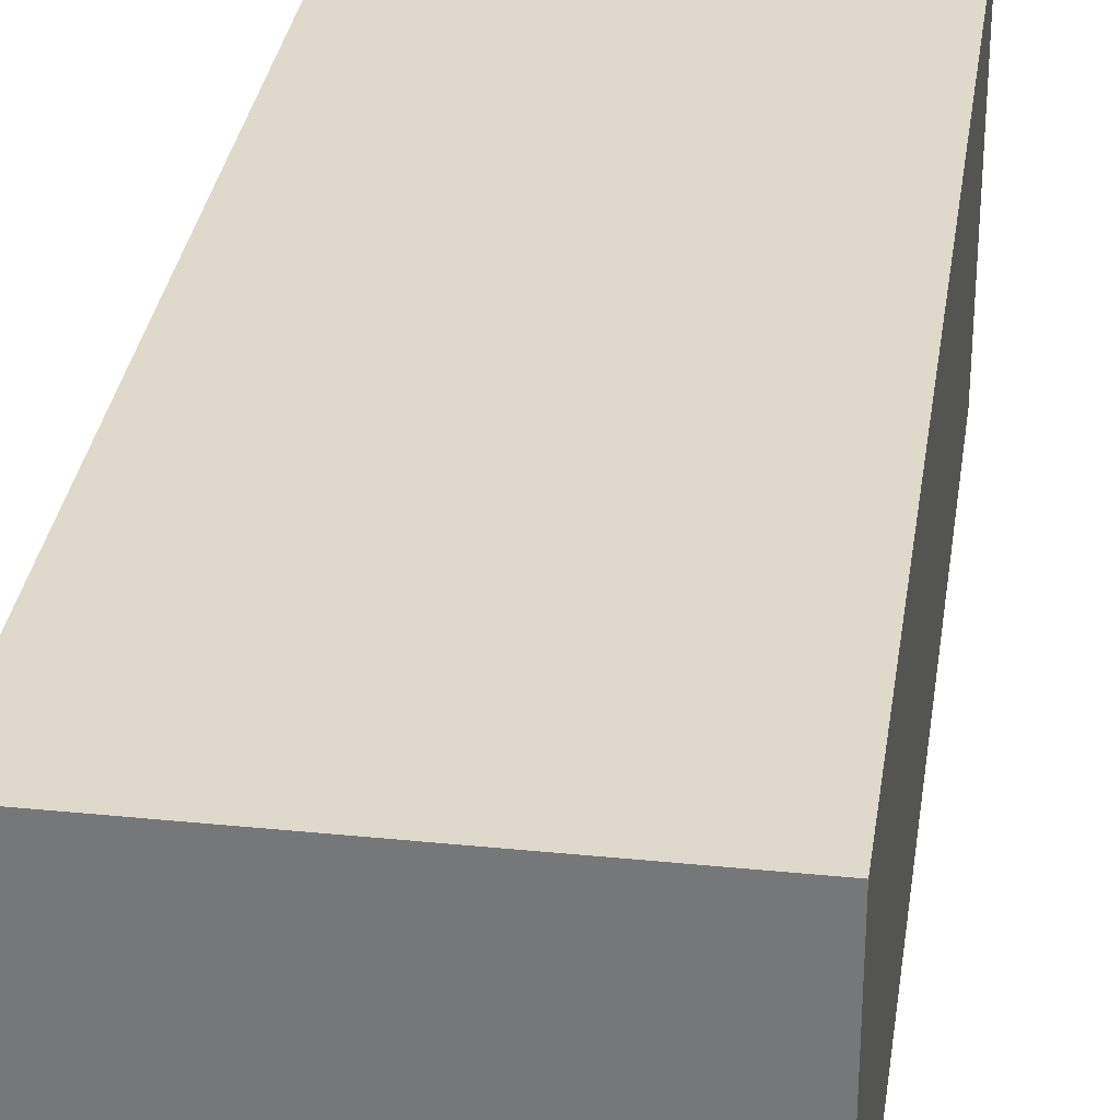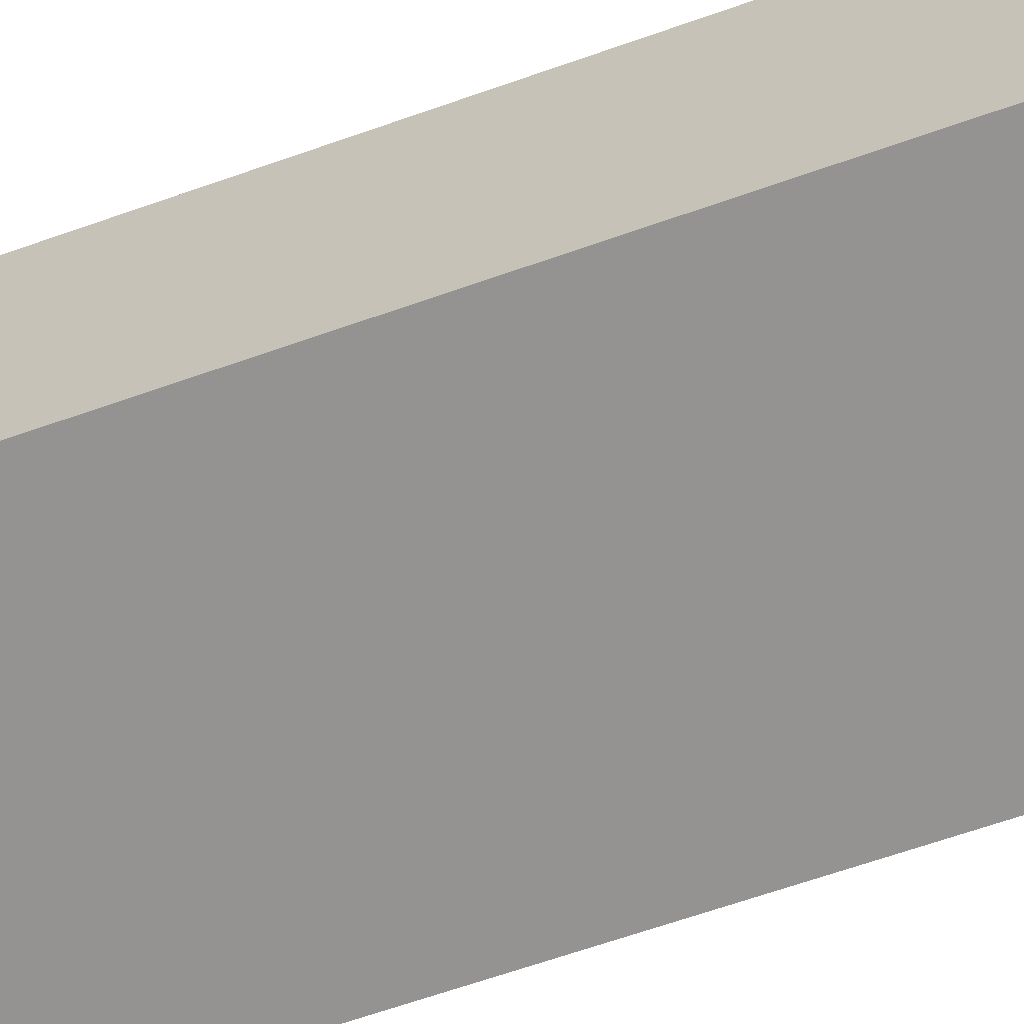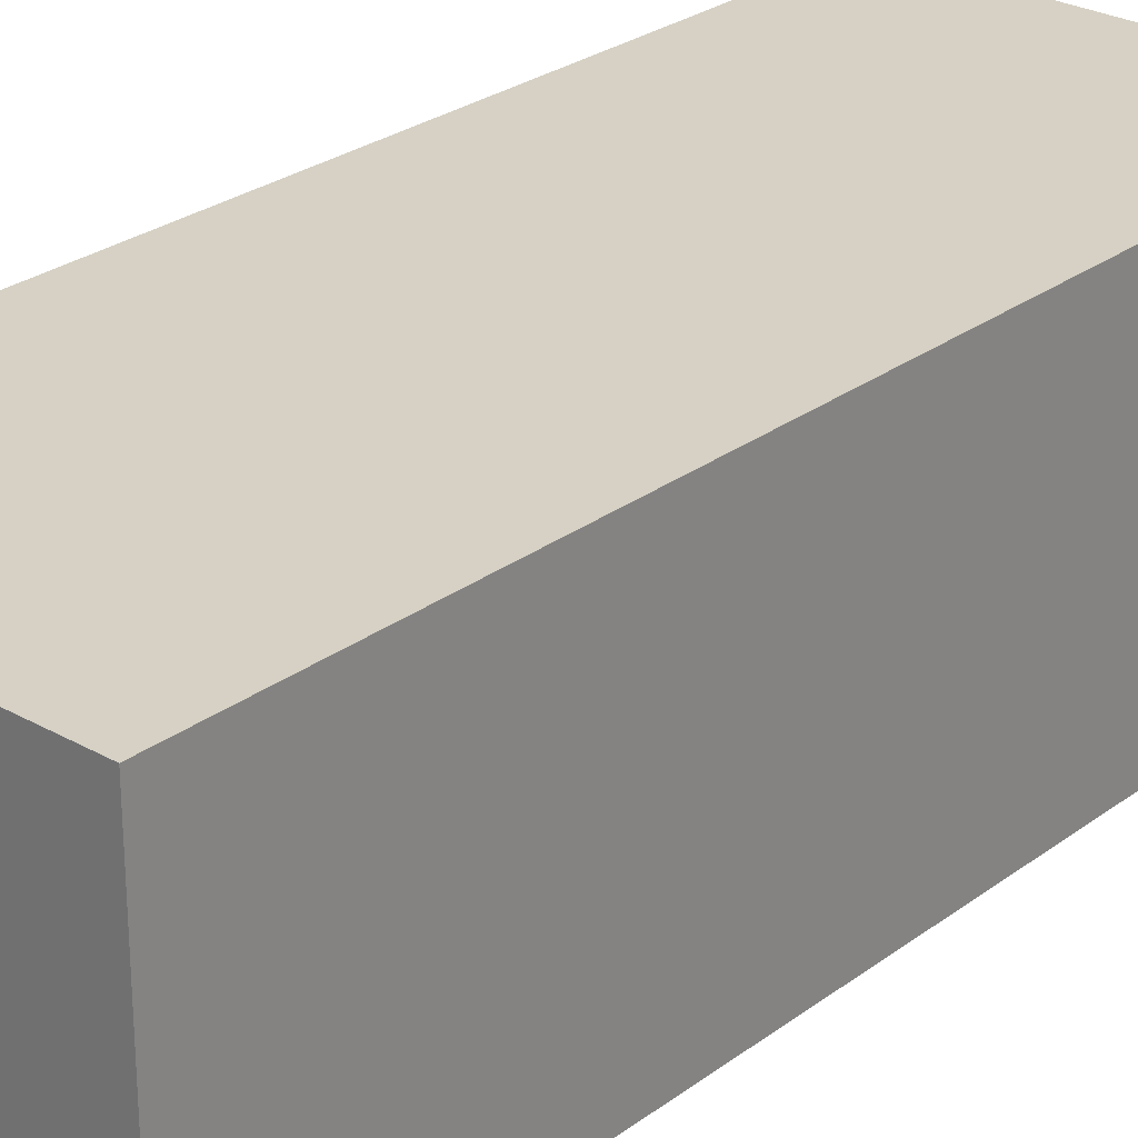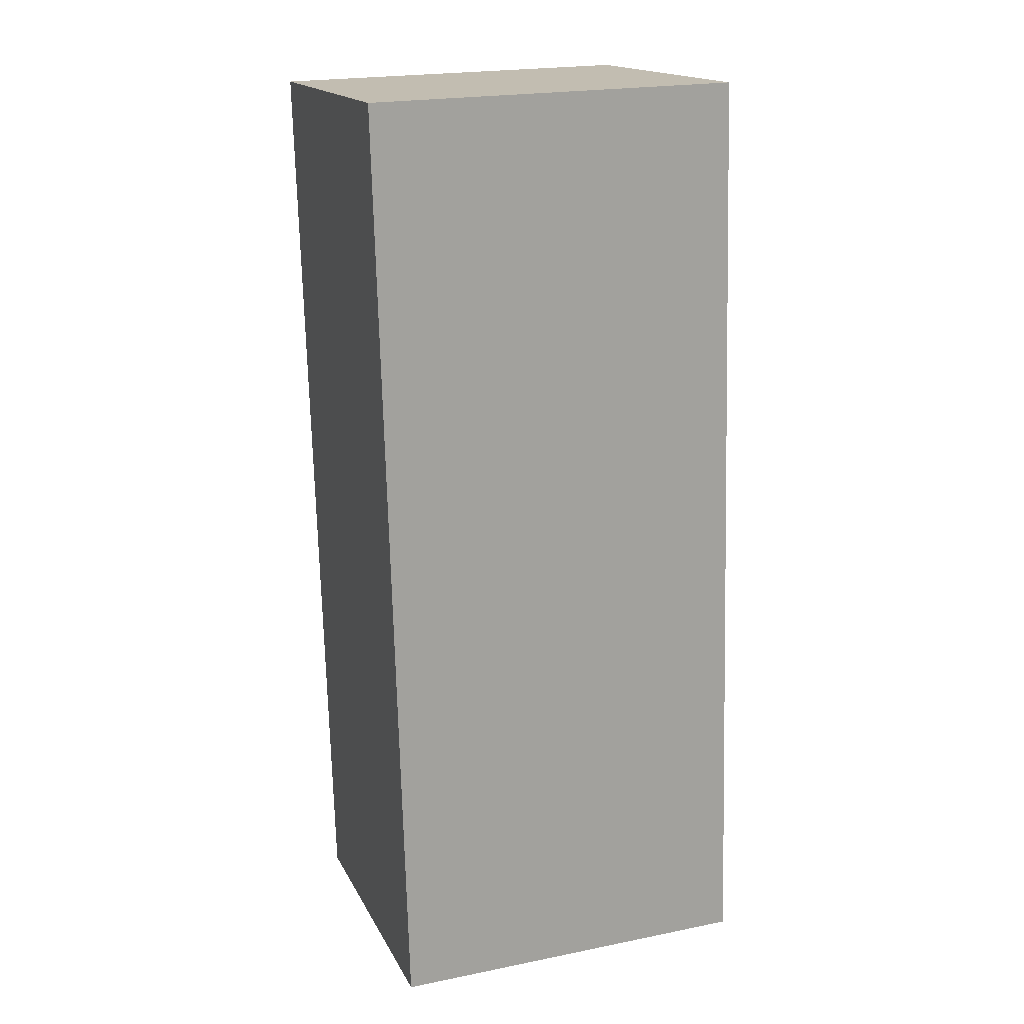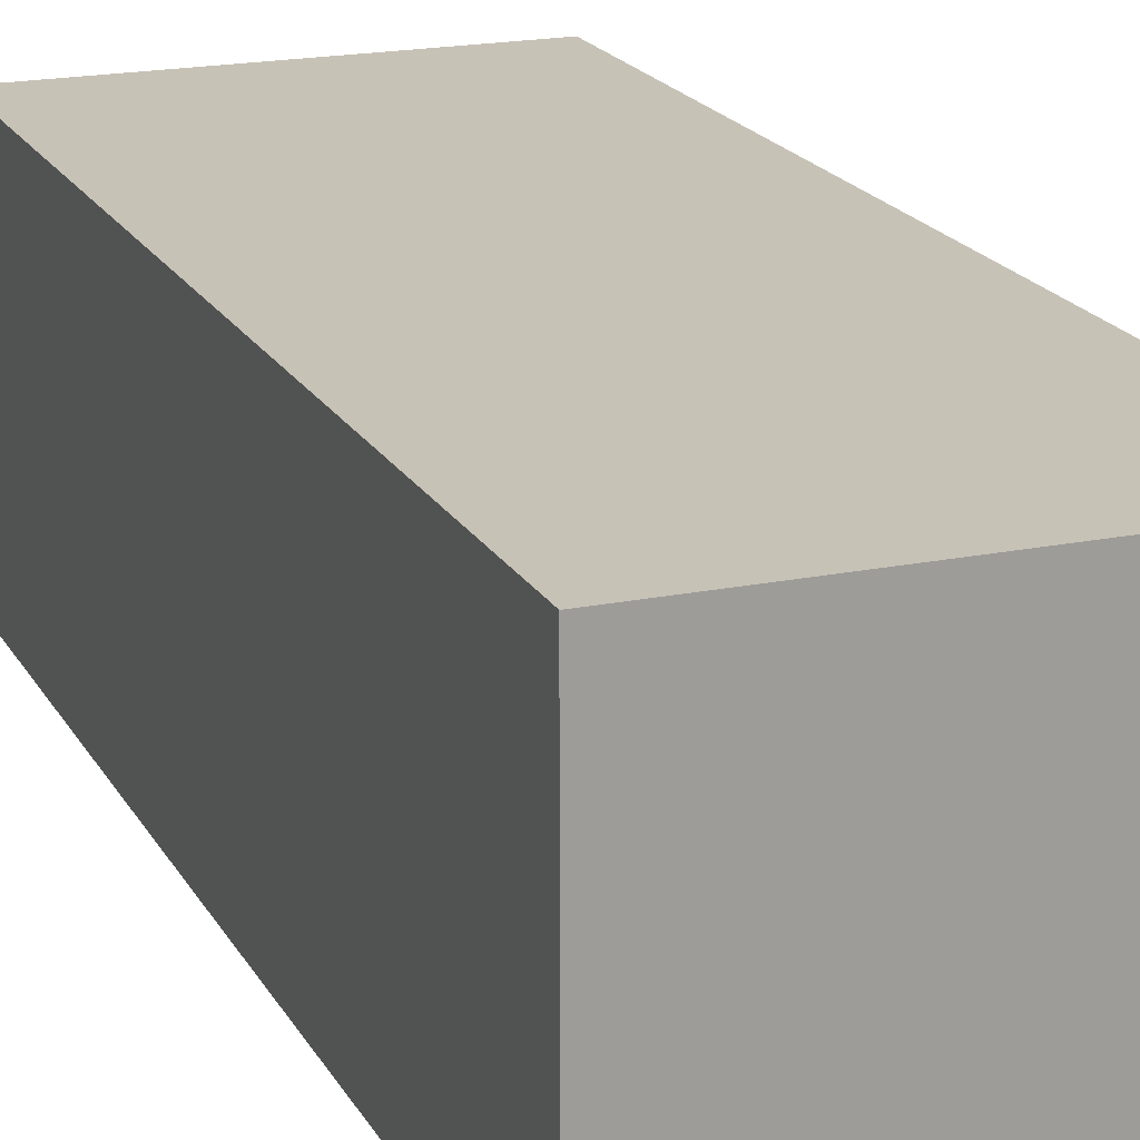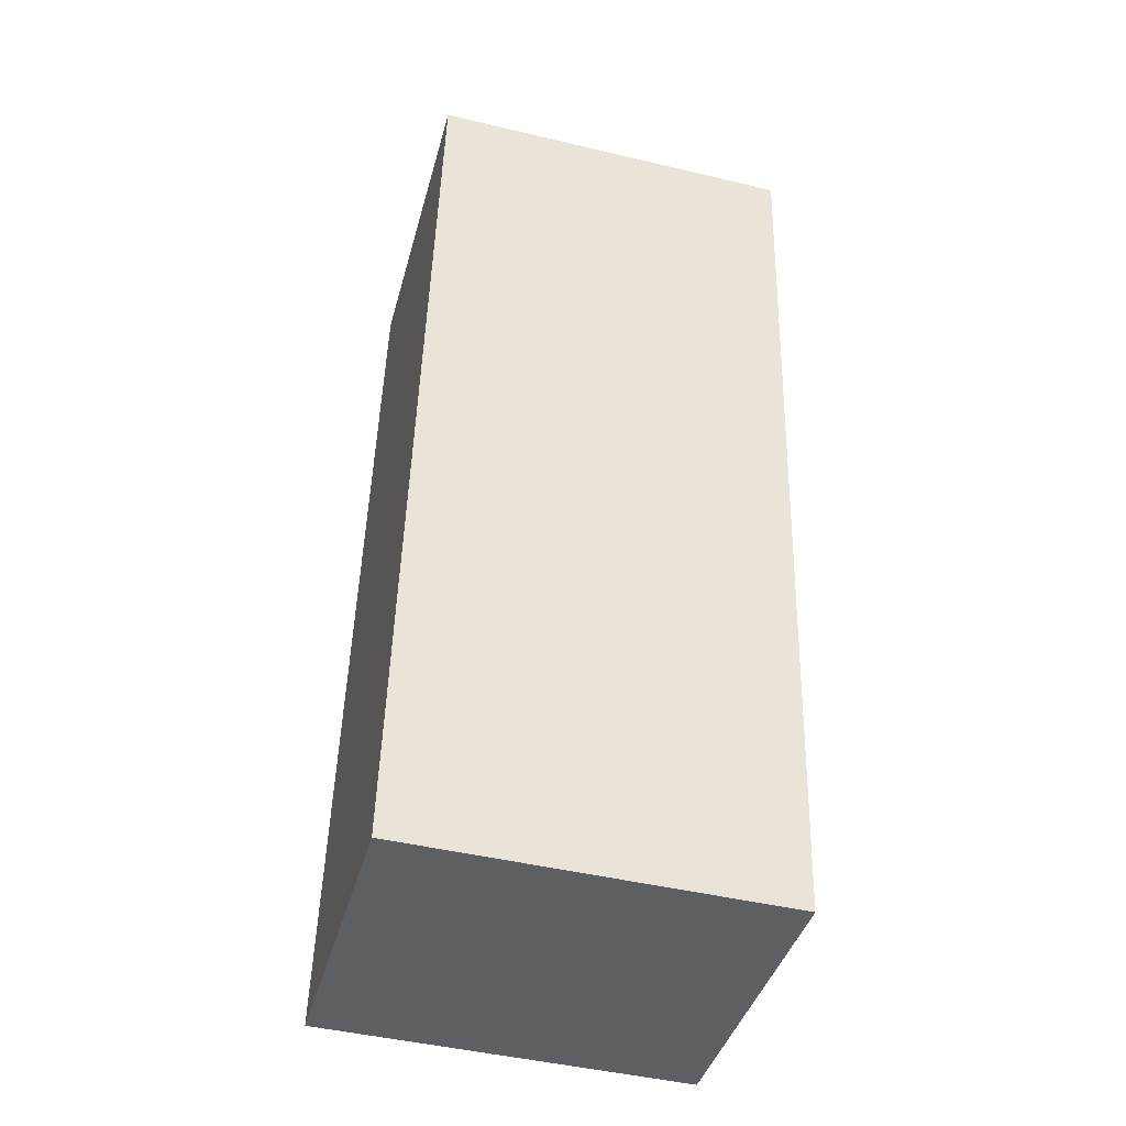
<metadata>
{"format":"obj","ext":"obj","renderer":"f3d","projection":"perspective","resolution":1024,"background":"white","views":[{"elev":31.7,"azim":-173.5,"up":"+Y"},{"elev":-66.8,"azim":107.7,"up":"+Y"},{"elev":27.0,"azim":39.6,"up":"+Y"},{"elev":16.7,"azim":-19.5,"up":"+Z"},{"elev":19.2,"azim":157.2,"up":"+Y"},{"elev":-40.7,"azim":165.1,"up":"+Z"}]}
</metadata>
<code>
v  4.135 -7.284e-18 0.119
v  7.587e-05 3.563 -0.0001127
v  0 0 0
v  4.135 3.563 0.1188
v  4.417 5.995e-16 -9.79
v  4.417 3.563 -9.79
v  4.432 6.317e-16 -10.32
v  4.432 3.563 -10.32
v  0.2975 3.563 -10.43
v  0.2974 6.389e-16 -10.43
g defaultobject
f 1 2 3
f 2 1 4
f 5 4 1
f 4 5 6
f 7 6 5
f 6 7 8
f 9 7 10
f 7 9 8
f 2 10 3
f 10 2 9
f 4 9 2
f 9 4 6
f 9 6 8
f 3 5 1
f 5 3 10
f 5 10 7

</code>
